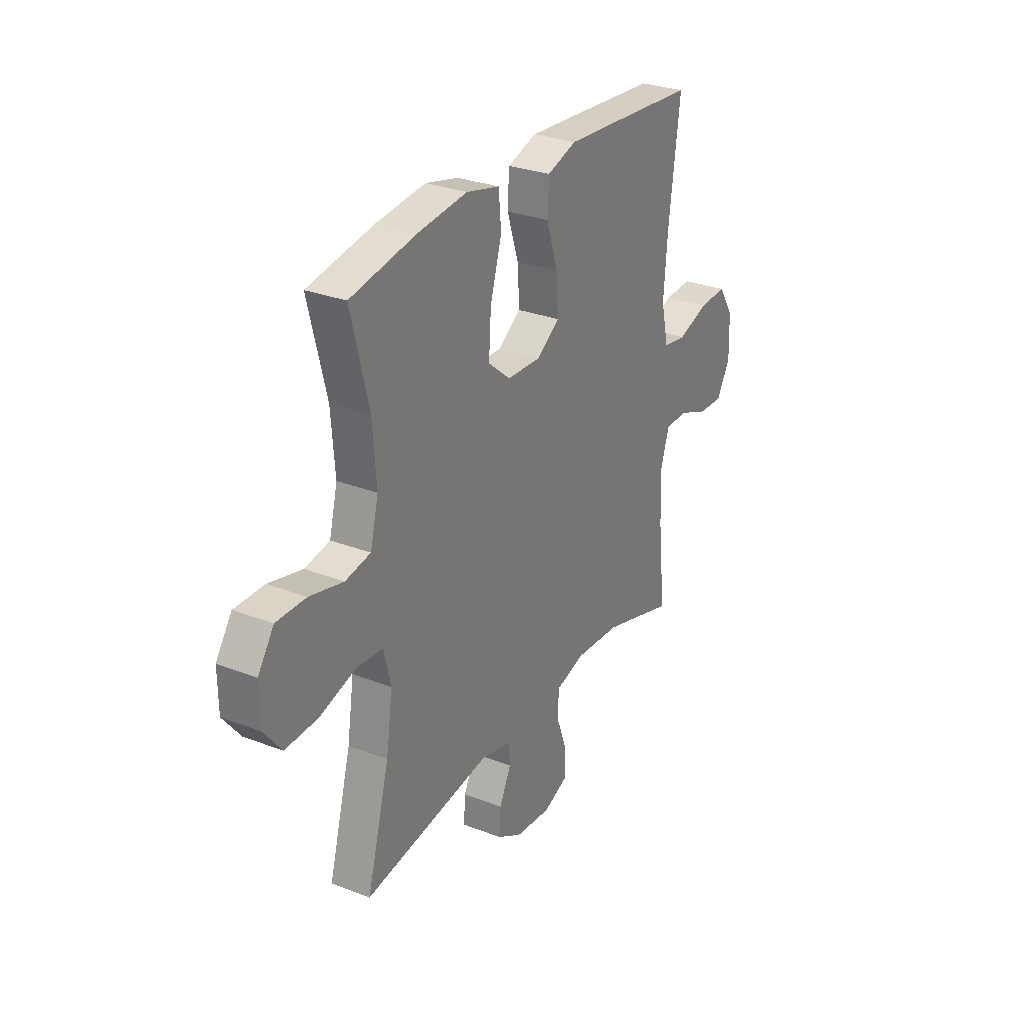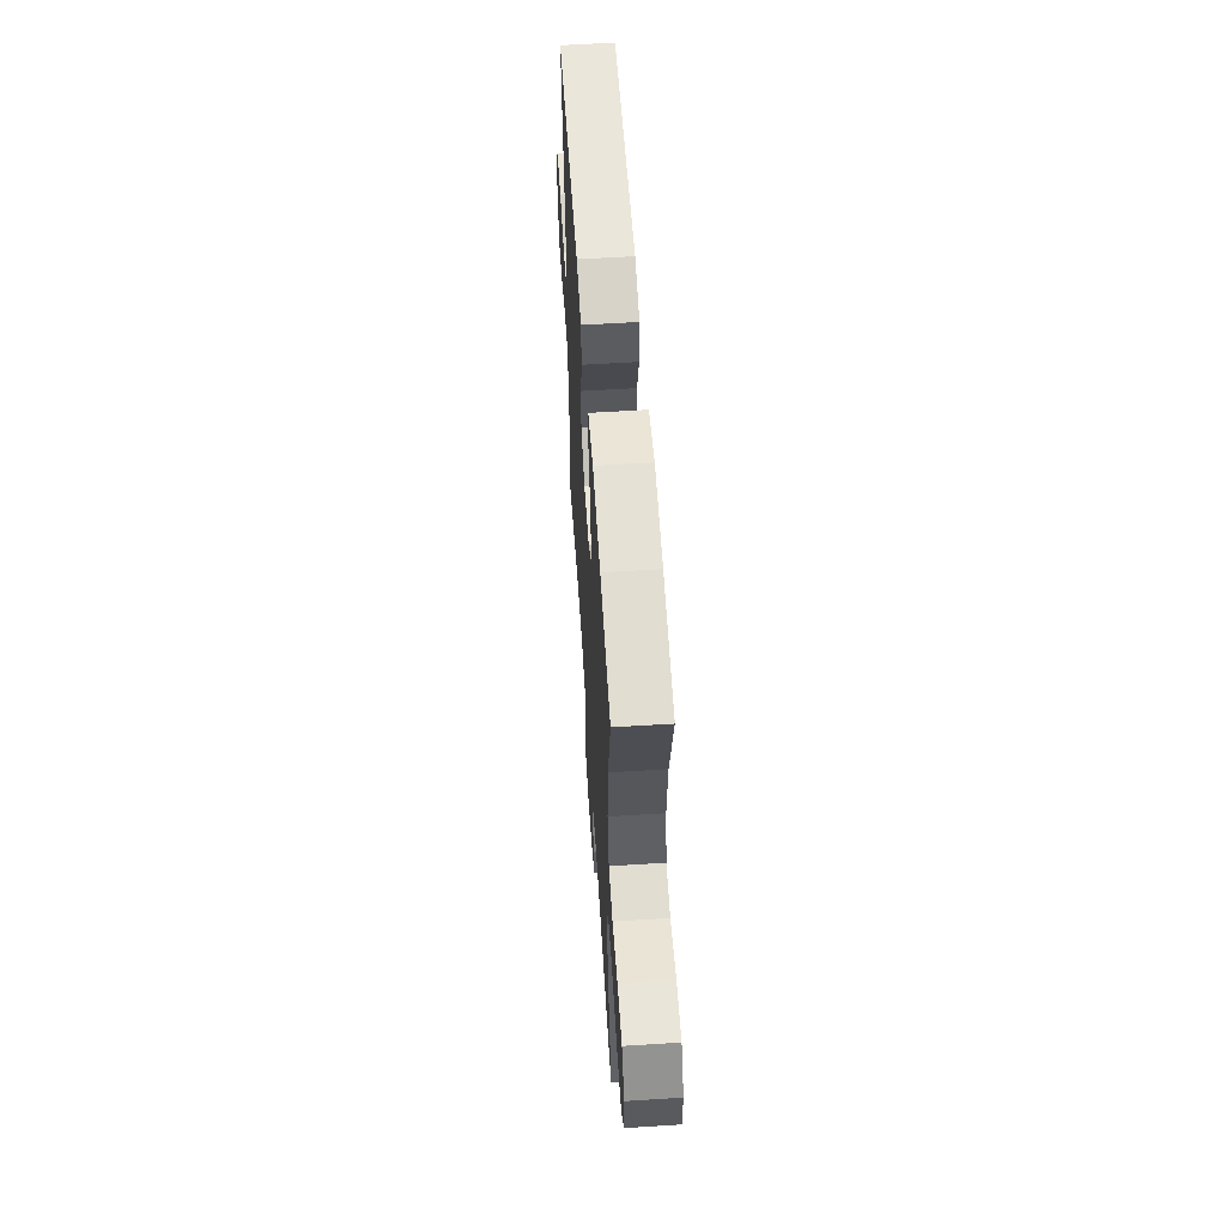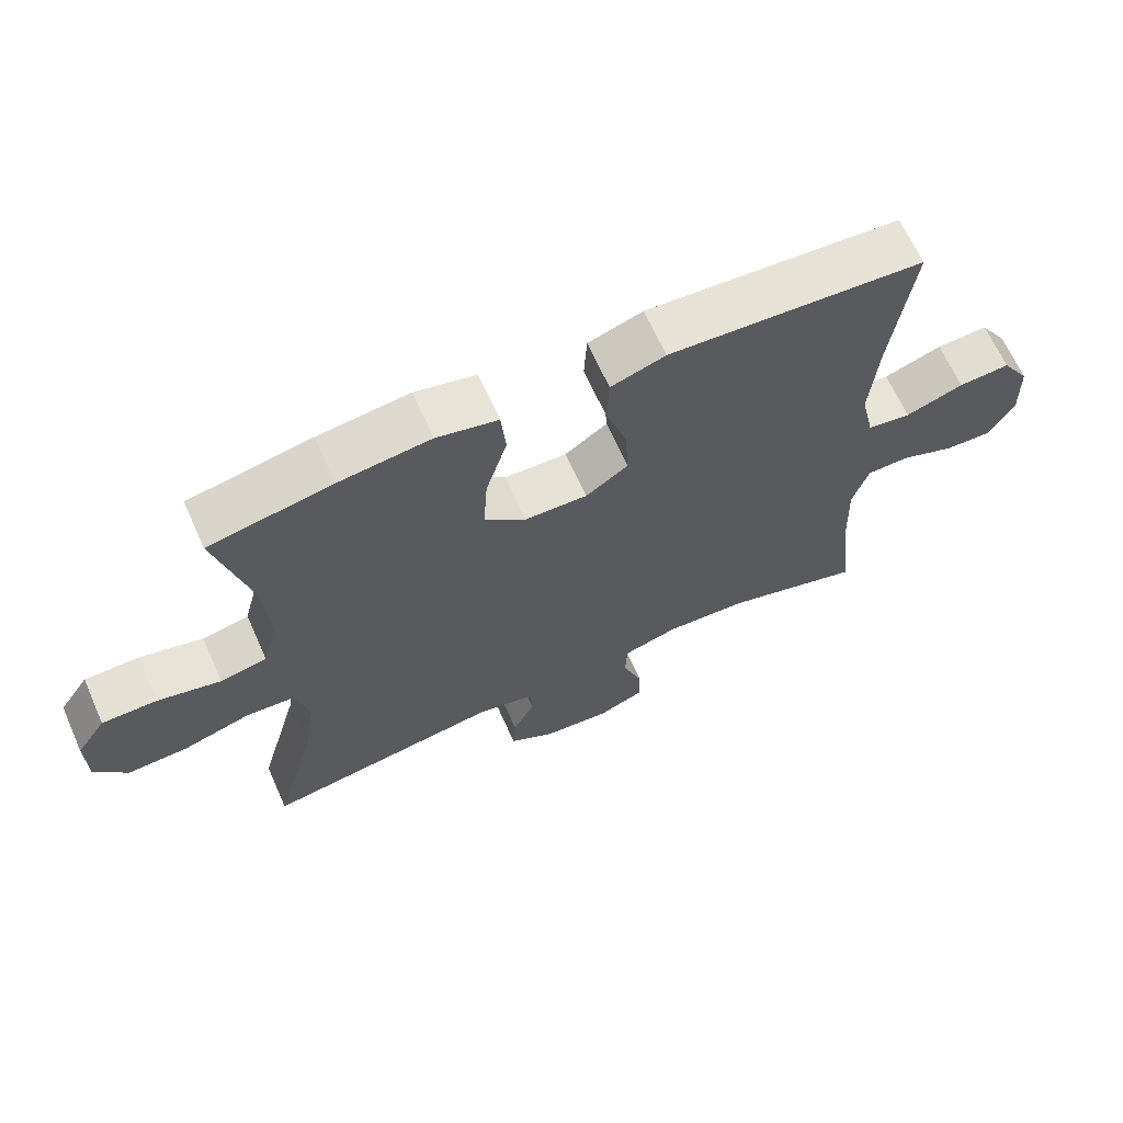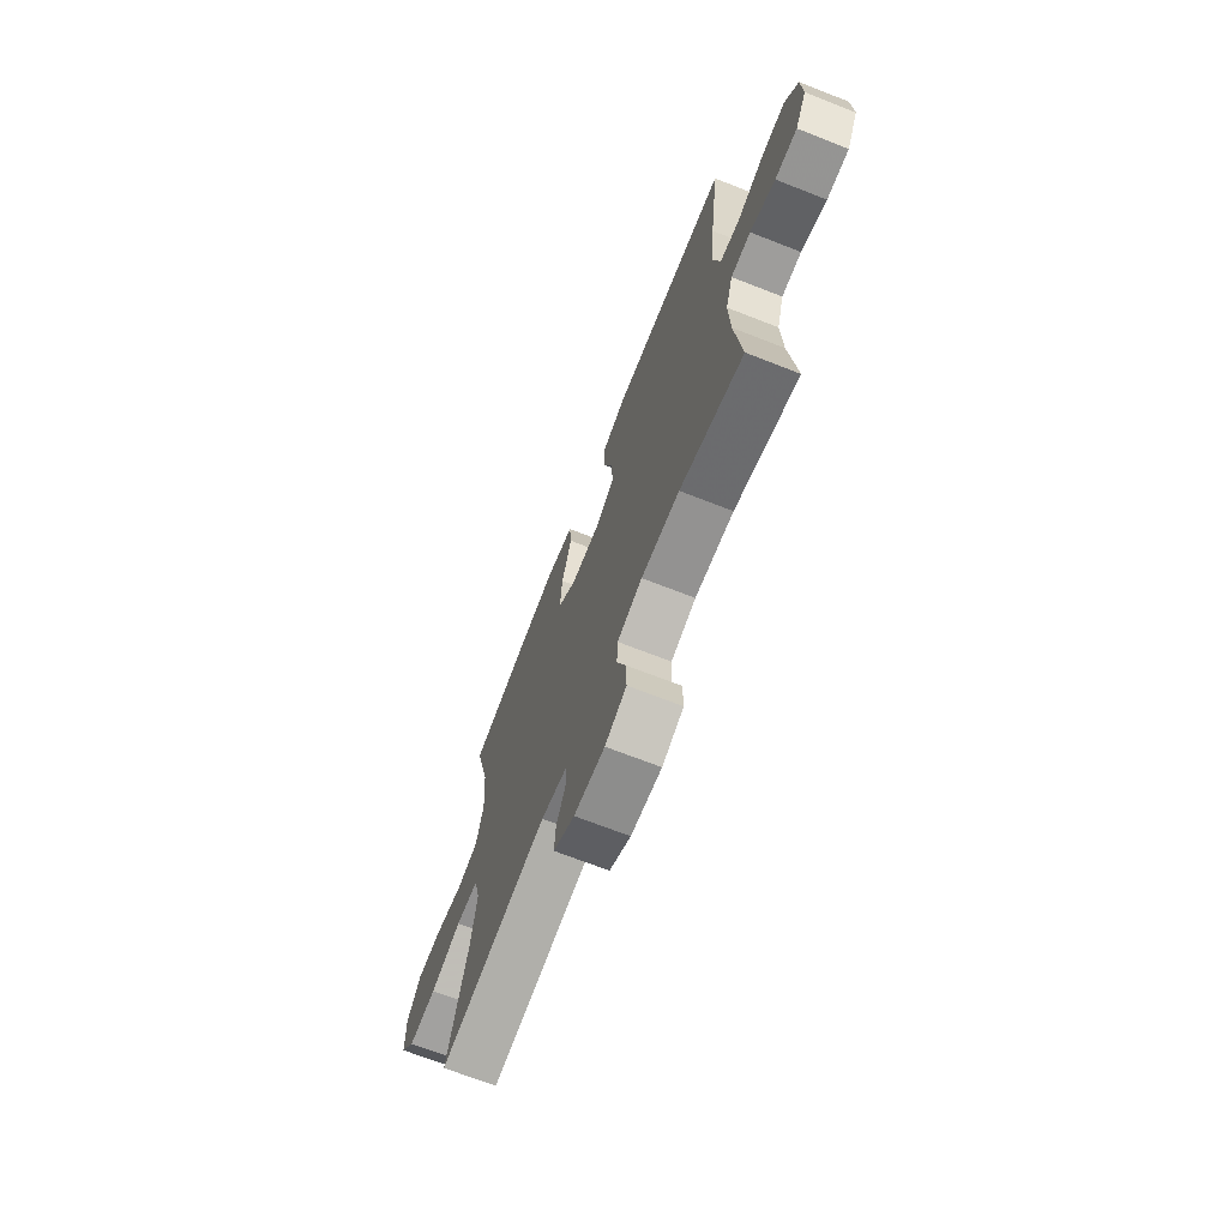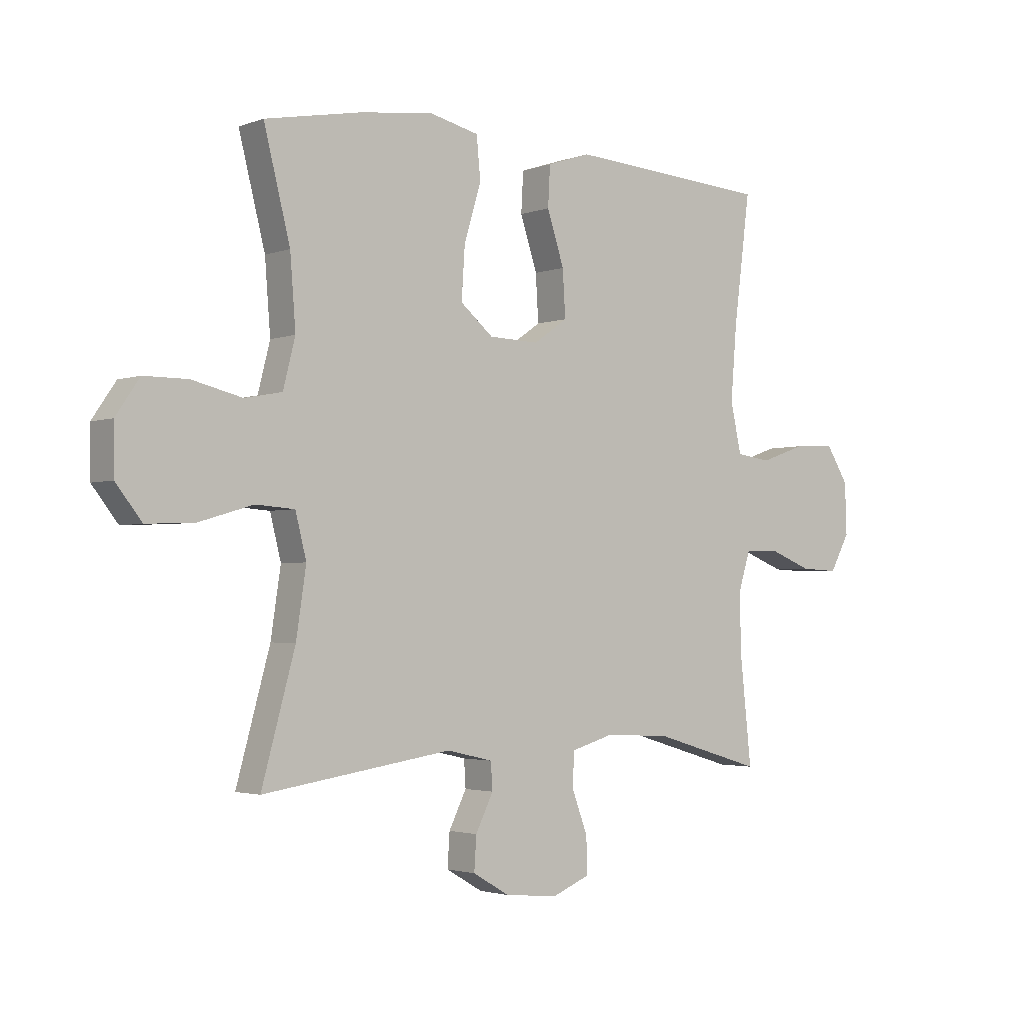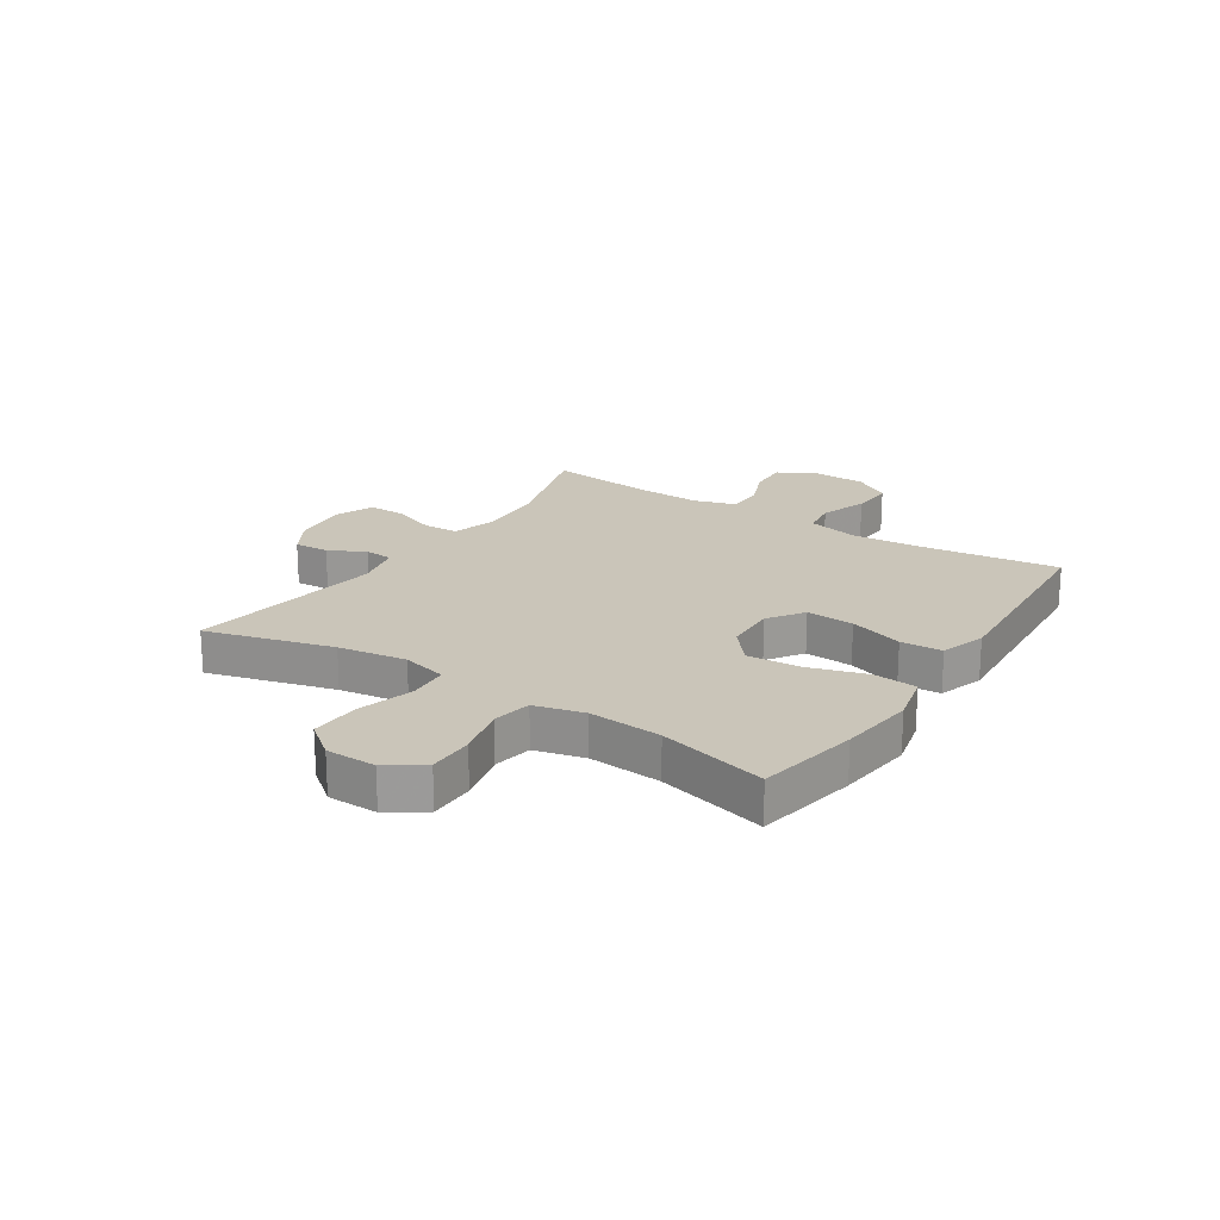
<metadata>
{"format":"obj","ext":"obj","renderer":"f3d","projection":"perspective","resolution":1024,"background":"white","views":[{"elev":28.9,"azim":-60.0,"up":"+Z"},{"elev":58.1,"azim":-93.7,"up":"+Z"},{"elev":66.0,"azim":-24.1,"up":"+Z"},{"elev":-69.7,"azim":68.6,"up":"+Z"},{"elev":-2.5,"azim":-38.5,"up":"+Z"},{"elev":20.6,"azim":-56.9,"up":"+Y"}]}
</metadata>
<code>
v -0.5 0.07 -0.5
v -0.439 0.07 -0.278
v -0.421 0.07 -0.158
v -0.441 0.07 -0.079
v -0.512 0.07 -0.074
v -0.61 0.07 -0.103
v -0.698 0.07 -0.107
v -0.745 0.07 -0.047
v -0.746 0.07 0.041
v -0.703 0.07 0.104
v -0.623 0.07 0.104
v -0.532 0.07 0.082
v -0.464 0.07 0.095
v -0.442 0.07 0.182
v -0.452 0.07 0.31
v -0.5 0.07 0.5
v -0.322 0.07 0.534
v -0.189 0.07 0.55
v -0.1 0.07 0.529
v -0.093 0.07 0.453
v -0.124 0.07 0.35
v -0.13 0.07 0.257
v -0.07 0.07 0.207
v 0.021 0.07 0.204
v 0.083 0.07 0.247
v 0.078 0.07 0.331
v 0.047 0.07 0.426
v 0.051 0.07 0.499
v 0.13 0.07 0.525
v 0.252 0.07 0.517
v 0.5 0.07 0.5
v 0.47 0.07 0.268
v 0.459 0.07 0.133
v 0.479 0.07 0.043
v 0.542 0.07 0.034
v 0.626 0.07 0.063
v 0.701 0.07 0.067
v 0.742 0.07 0.002
v 0.745 0.07 -0.092
v 0.709 0.07 -0.158
v 0.64 0.07 -0.155
v 0.561 0.07 -0.124
v 0.499 0.07 -0.125
v 0.476 0.07 -0.199
v 0.48 0.07 -0.314
v 0.5 0.07 -0.5
v 0.301 0.07 -0.441
v 0.18 0.07 -0.434
v 0.101 0.07 -0.457
v 0.098 0.07 -0.518
v 0.127 0.07 -0.597
v 0.128 0.07 -0.662
v 0.06 0.07 -0.69
v -0.037 0.07 -0.681
v -0.104 0.07 -0.642
v -0.1 0.07 -0.581
v -0.068 0.07 -0.516
v -0.071 0.07 -0.467
v -0.155 0.07 -0.448
v -0.5 0 -0.5
v -0.439 0 -0.278
v -0.421 0 -0.158
v -0.441 0 -0.079
v -0.512 0 -0.074
v -0.61 0 -0.103
v -0.698 0 -0.107
v -0.745 0 -0.047
v -0.746 0 0.041
v -0.703 0 0.104
v -0.623 0 0.104
v -0.532 0 0.082
v -0.464 0 0.095
v -0.442 0 0.182
v -0.452 0 0.31
v -0.5 0 0.5
v -0.322 0 0.534
v -0.189 0 0.55
v -0.1 0 0.529
v -0.093 0 0.453
v -0.124 0 0.35
v -0.13 0 0.257
v -0.07 0 0.207
v 0.021 0 0.204
v 0.083 0 0.247
v 0.078 0 0.331
v 0.047 0 0.426
v 0.051 0 0.499
v 0.13 0 0.525
v 0.252 0 0.517
v 0.5 0 0.5
v 0.47 0 0.268
v 0.459 0 0.133
v 0.479 0 0.043
v 0.542 0 0.034
v 0.626 0 0.063
v 0.701 0 0.067
v 0.742 0 0.002
v 0.745 0 -0.092
v 0.709 0 -0.158
v 0.64 0 -0.155
v 0.561 0 -0.124
v 0.499 0 -0.125
v 0.476 0 -0.199
v 0.48 0 -0.314
v 0.5 0 -0.5
v 0.301 0 -0.441
v 0.18 0 -0.434
v 0.101 0 -0.457
v 0.098 0 -0.518
v 0.127 0 -0.597
v 0.128 0 -0.662
v 0.06 0 -0.69
v -0.037 0 -0.681
v -0.104 0 -0.642
v -0.1 0 -0.581
v -0.068 0 -0.516
v -0.071 0 -0.467
v -0.155 0 -0.448
f 55 56 57
f 54 55 57
f 53 54 57
f 52 53 57
f 51 52 57
f 50 51 57
f 49 50 57 58
f 48 49 58 59
f 45 46 47
f 44 45 47 48
f 43 44 48 59
f 40 41 42
f 39 40 42
f 38 39 42
f 37 38 42
f 36 37 42
f 35 36 42
f 34 35 42 43
f 59 1 2
f 43 59 2
f 34 43 2
f 33 34 2
f 30 31 32
f 29 30 32
f 28 29 32
f 27 28 32
f 26 27 32
f 25 26 32 33
f 19 20 21
f 18 19 21
f 17 18 21
f 16 17 21
f 15 16 21
f 14 15 21 22
f 13 14 22 23
f 10 11 12
f 9 10 12
f 8 9 12
f 7 8 12
f 6 7 12
f 5 6 12
f 4 5 12 13
f 13 23 24
f 4 13 24
f 3 4 24
f 24 25 33
f 3 24 33
f 2 3 33
f 116 115 114
f 116 114 113
f 116 113 112
f 116 112 111
f 116 111 110
f 116 110 109
f 117 116 109 108
f 118 117 108 107
f 106 105 104
f 107 106 104 103
f 118 107 103 102
f 101 100 99
f 101 99 98
f 101 98 97
f 101 97 96
f 101 96 95
f 101 95 94
f 102 101 94 93
f 61 60 118
f 61 118 102
f 61 102 93
f 61 93 92
f 91 90 89
f 91 89 88
f 91 88 87
f 91 87 86
f 91 86 85
f 92 91 85 84
f 80 79 78
f 80 78 77
f 80 77 76
f 80 76 75
f 80 75 74
f 81 80 74 73
f 82 81 73 72
f 71 70 69
f 71 69 68
f 71 68 67
f 71 67 66
f 71 66 65
f 71 65 64
f 72 71 64 63
f 83 82 72
f 83 72 63
f 83 63 62
f 92 84 83
f 92 83 62
f 92 62 61
f 1 60 61 2
f 2 61 62 3
f 3 62 63 4
f 4 63 64 5
f 5 64 65 6
f 6 65 66 7
f 7 66 67 8
f 8 67 68 9
f 9 68 69 10
f 10 69 70 11
f 11 70 71 12
f 12 71 72 13
f 13 72 73 14
f 14 73 74 15
f 15 74 75 16
f 16 75 76 17
f 17 76 77 18
f 18 77 78 19
f 19 78 79 20
f 20 79 80 21
f 21 80 81 22
f 22 81 82 23
f 23 82 83 24
f 24 83 84 25
f 25 84 85 26
f 26 85 86 27
f 27 86 87 28
f 28 87 88 29
f 29 88 89 30
f 30 89 90 31
f 31 90 91 32
f 32 91 92 33
f 33 92 93 34
f 34 93 94 35
f 35 94 95 36
f 36 95 96 37
f 37 96 97 38
f 38 97 98 39
f 39 98 99 40
f 40 99 100 41
f 41 100 101 42
f 42 101 102 43
f 43 102 103 44
f 44 103 104 45
f 45 104 105 46
f 46 105 106 47
f 47 106 107 48
f 48 107 108 49
f 49 108 109 50
f 50 109 110 51
f 51 110 111 52
f 52 111 112 53
f 53 112 113 54
f 54 113 114 55
f 55 114 115 56
f 56 115 116 57
f 57 116 117 58
f 58 117 118 59
f 59 118 60 1

</code>
